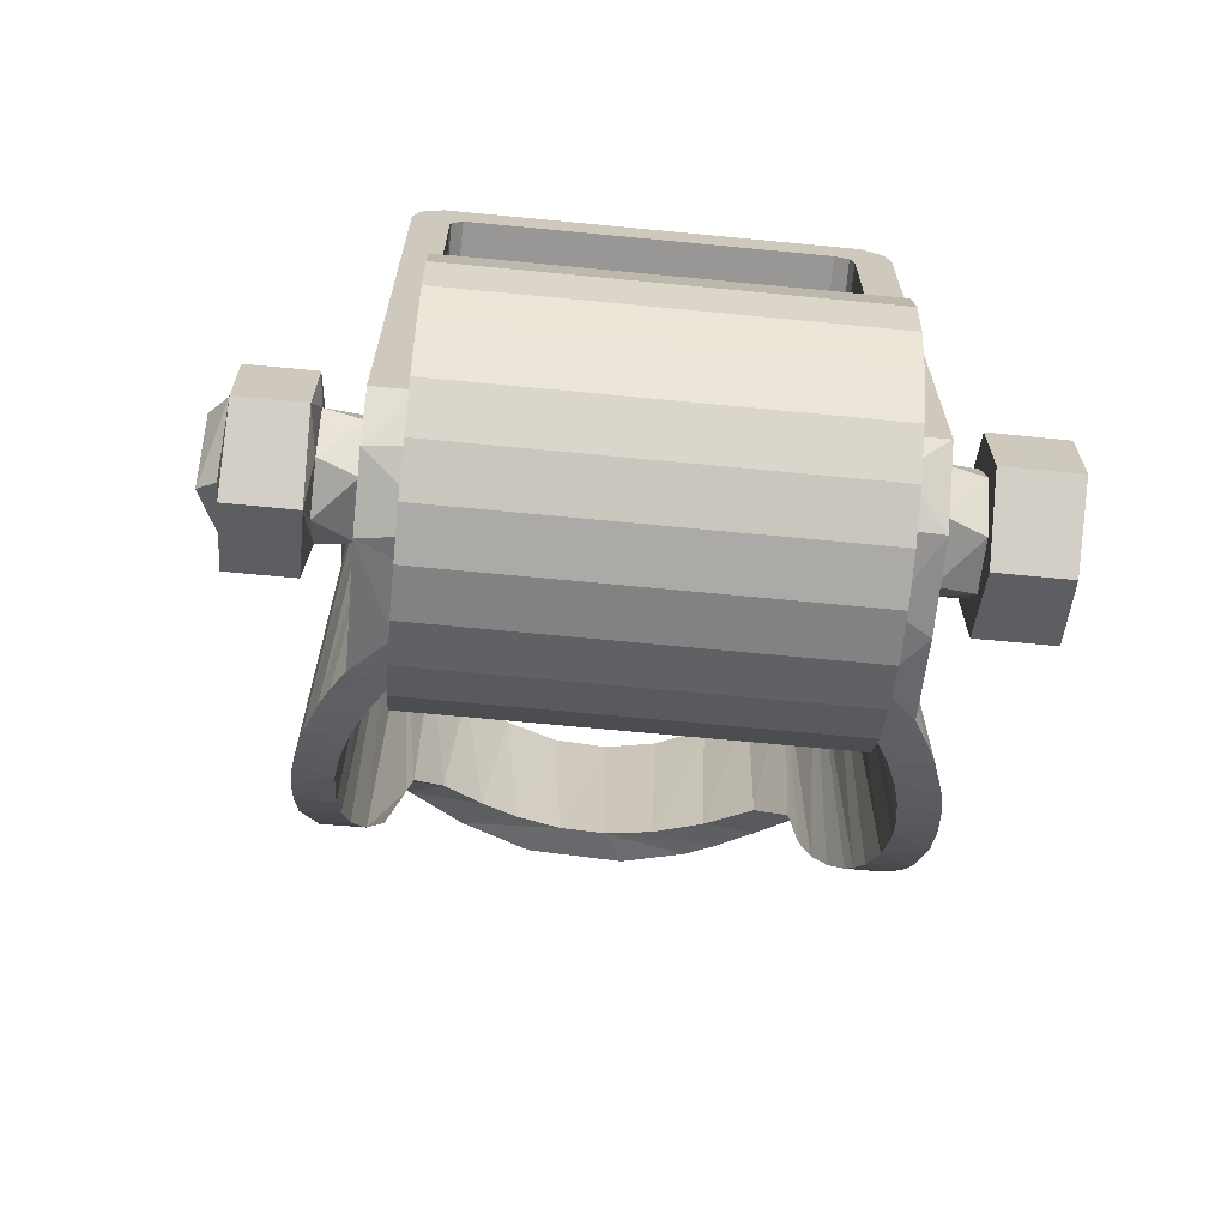
<metadata>
{"format":"obj","ext":"obj","renderer":"f3d","projection":"perspective","resolution":1024,"background":"white","views":[{"elev":-68.2,"azim":-95.5,"up":"+Z"}]}
</metadata>
<code>
o caster_1
v -0.01433 0.01939 -0.03844
v -0.01567 0.01952 -0.04229
v -0.01805 0.01951 -0.0391
v -0.01289 0.01852 -0.04067
v -0.01636 0.01853 -0.04317
v -0.0192 0.01851 -0.04
v -0.016 0.01822 -0.03539
v -0.01201 -0.01848 -0.04231
v -0.01997 -0.0185 -0.03767
v -0.02 -0.01846 -0.0423
v -0.012 0.01832 -0.04231
v -0.016 0.01831 -0.04462
v -0.02 0.01831 -0.03769
v -0.02 0.01826 -0.04231
v -0.012 0.01828 -0.03769
v -0.012 -0.01831 -0.03769
v -0.016 -0.0182 -0.03538
v -0.016 -0.01831 -0.04462
v -0.016 0.0147 -0.04462
v -0.02 0.01482 -0.04231
v -0.012 0.01482 -0.04231
v -0.012 0.0147 -0.03769
v -0.016 0.0147 -0.03538
v -0.02 0.0148 -0.03769
v -0.012 -0.0145 -0.04231
v -0.016 -0.0145 -0.04462
v -0.02 -0.0145 -0.04231
v -0.02 -0.0145 -0.03769
v -0.016 -0.0145 -0.03538
v -0.012 -0.0145 -0.03769
v -0.014 0.01446 -0.03759
v -0.01293 0.01447 -0.04046
v -0.0177 0.01446 -0.04255
v -0.01907 0.0145 -0.03997
v -0.0173 0.01445 -0.03708
v -0.01494 0.0145 -0.04288
v -0.01895 -0.0145 -0.04087
v -0.01839 -0.0145 -0.03807
v -0.01696 -0.0145 -0.04292
v -0.01414 -0.0145 -0.04244
v -0.01508 -0.0145 -0.03692
v -0.01293 -0.0145 -0.03986
v -0.01564 0.008503 -0.04514
v -0.01413 0.0105 -0.04478
v -0.01129 0.008496 -0.04254
v -0.01134 0.0105 -0.04199
v -0.01122 0.0105 -0.03833
v -0.01185 0.008475 -0.03702
v -0.01359 0.0105 -0.03555
v -0.01699 0.008505 -0.03479
v -0.01722 0.0105 -0.03509
v -0.02021 0.0105 -0.03719
v -0.02039 0.0085 -0.03748
v -0.02099 0.0105 -0.04
v -0.02094 0.008526 -0.0411
v -0.01897 0.0125 -0.04082
v -0.01711 0.01249 -0.04295
v -0.0138 0.0125 -0.04216
v -0.01342 0.0125 -0.03865
v -0.01494 0.0125 -0.03719
v -0.0181 0.0125 -0.03754
v -0.009054 0.0085 -0.04127
v -0.01035 0.0085 -0.04411
v -0.01297 0.0085 -0.04638
v -0.0173 0.0085 -0.04694
v -0.01913 0.008537 -0.04385
v -0.0169 0.0085 -0.03299
v -0.01261 0.0085 -0.0338
v -0.009549 0.008507 -0.03684
v -0.02114 0.0085 -0.04485
v -0.02301 0.0085 -0.0409
v -0.02265 0.0085 -0.03784
v -0.02089 0.008503 -0.03487
v -0.01766 -0.008505 -0.04476
v -0.0169 -0.0085 -0.04701
v -0.01378 -0.008499 -0.04452
v -0.01261 -0.0085 -0.0462
v -0.01134 -0.0085 -0.04199
v -0.009607 -0.008492 -0.04317
v -0.009056 -0.0085 -0.0387
v -0.01122 -0.0085 -0.03833
v -0.01115 -0.0085 -0.03486
v -0.01359 -0.0085 -0.03555
v -0.01384 -0.0085 -0.03335
v -0.01815 -0.008501 -0.03527
v -0.0173 -0.0085 -0.03306
v -0.02114 -0.008503 -0.03511
v -0.02094 -0.0085 -0.0389
v -0.02301 -0.0085 -0.03909
v -0.02028 -0.008509 -0.04275
v -0.02265 -0.0085 -0.04216
v -0.02085 -0.0085 -0.04514
v -0.01991 -0.01039 -0.04359
v -0.02099 -0.0105 -0.04
v -0.01954 -0.01051 -0.03629
v -0.01476 -0.0105 -0.03496
v -0.01134 -0.0105 -0.03801
v -0.01122 -0.0105 -0.04167
v -0.01394 -0.0105 -0.04474
v -0.01759 -0.01249 -0.04489
v -0.01012 0.01112 -0.01106
v -0.00859 0.01225 -0.01196
v -0.021 0.01215 -0.0118
v -0.008292 0.0125 -0.013
v -0.021 0.0125 -0.013
v -0.021 0.01093 -0.011
v -0.021 -0.01105 -0.011
v -0.01051 -0.01074 -0.011
v -0.01346 -0.006786 -0.011
v -0.0148 -0.002427 -0.011
v -0.01498 0.000812 -0.011
v -0.01445 0.004013 -0.011
v -0.01295 0.007629 -0.01099
v -0.01899 -0.0125 -0.03948
v -0.01766 -0.01251 -0.04266
v -0.01437 -0.0125 -0.0426
v -0.01293 -0.0125 -0.04014
v -0.01375 -0.0125 -0.03801
v -0.01703 -0.0125 -0.03728
v -0.009267 -0.01178 -0.01144
v -0.021 -0.01223 -0.012
v -0.008292 -0.0125 -0.013
v -0.008423 -0.01241 -0.01247
v -0.021 -0.0125 -0.013
v -0.01026 0.0105 -0.04399
v -0.021 0.0105 -0.04232
v -0.021 0.0105 -0.03512
v -0.0151 0.0125 -0.04503
v -0.008993 0.0105 -0.04083
v -0.009799 0.0105 -0.03661
v -0.01297 0.0105 -0.03362
v -0.01739 0.01049 -0.03297
v -0.01898 0.0125 -0.04427
v -0.021 0.0125 -0.04232
v -0.008294 0.0125 -0.04345
v -0.01253 0.0105 -0.04617
v -0.0169 0.0105 -0.04701
v -0.02085 0.0105 -0.04514
v -0.02294 0.0105 -0.0413
v -0.02258 0.0105 -0.0376
v -0.021 0.0105 -0.014
v -0.008 0.0105 -0.014
v -0.007706 0.01047 -0.0137
v -0.021 0.01042 -0.01362
v -0.00802 0.0101 -0.01318
v -0.021 0.009837 -0.013
v -0.008 0.0095 -0.013
v -0.021 -0.0095 -0.013
v -0.008 -0.0095 -0.013
v -0.021 -0.01026 -0.01331
v -0.007665 -0.0105 -0.0137
v -0.021 -0.0105 -0.014
v -0.008865 -0.01049 -0.03958
v -0.01086 -0.0105 -0.03515
v -0.0147 -0.0105 -0.03306
v -0.01849 -0.0105 -0.03345
v -0.021 -0.0105 -0.03512
v -0.02291 -0.0105 -0.03842
v -0.02238 -0.0105 -0.04303
v -0.01843 -0.0105 -0.04678
v -0.01297 -0.0105 -0.04638
v -0.01025 -0.0105 -0.04399
v -0.021 -0.0105 -0.03134
v -0.021 -0.0125 -0.04232
v -0.021 -0.0105 -0.04232
v -0.021 0.0105 -0.03134
v -0.008929 -0.0105 -0.03293
v -0.007665 -0.0105 -0.03447
v -0.007665 0.0105 -0.03447
v -0.00734 0.0105 -0.035
v -0.008929 0.0105 -0.03293
v -0.011 0.0105 -0.03134
v -0.011 -0.0105 -0.03134
v -0.01341 0.0105 -0.03034
v -0.01341 -0.0105 -0.03034
v -0.016 0.0105 -0.03
v -0.016 -0.0105 -0.03
v -0.01859 0.0105 -0.03034
v -0.01859 -0.0105 -0.03034
v -0.02307 0.0105 -0.03293
v -0.02307 -0.0105 -0.03293
v -0.02466 0.0105 -0.035
v -0.02466 -0.0105 -0.035
v -0.02566 0.0105 -0.03741
v -0.02566 -0.0105 -0.03741
v -0.026 0.0105 -0.04
v -0.026 -0.0105 -0.04
v -0.02566 0.0105 -0.04259
v -0.02566 -0.0105 -0.04259
v -0.02466 0.0105 -0.045
v -0.02466 -0.0105 -0.045
v -0.02307 0.0105 -0.04707
v -0.02307 -0.0105 -0.04707
v -0.021 0.0105 -0.04866
v -0.021 -0.0105 -0.04866
v -0.01859 0.0105 -0.04966
v -0.01859 -0.0105 -0.04966
v -0.016 0.0105 -0.05
v -0.016 -0.0105 -0.05
v -0.01341 0.0105 -0.04966
v -0.01341 -0.0105 -0.04966
v -0.011 0.0105 -0.04866
v -0.011 -0.0105 -0.04866
v -0.008929 0.0105 -0.04707
v -0.008929 -0.0105 -0.04707
v -0.00734 0.0105 -0.045
v -0.00734 -0.0105 -0.045
v -0.006341 0.0105 -0.04259
v -0.006341 -0.0105 -0.04259
v -0.006 0.0105 -0.04
v -0.006 -0.0105 -0.04
v -0.006341 0.0105 -0.03741
v -0.006341 -0.0105 -0.03741
v -0.00734 -0.0105 -0.035
v -0.007714 -0.01282 -0.0065
v -0.01109 -0.01023 -0.006528
v -0.008292 -0.0125 -0.04331
v -0.006976 -0.01327 -0.04276
v -0.01428 -0.00499 -0.006465
v -0.01504 0.000364 -0.006597
v -0.01446 0.004215 -0.006468
v -0.01249 0.008495 -0.006593
v -0.009146 0.01197 -0.006499
v -0.006293 0.0136 -0.0065
v -0.006097 0.01371 -0.04235
v -0.007141 0.01319 -0.04283
v -0.004421 0.01433 -0.0065
v -0.002849 0.01472 -0.04041
v -0.004274 0.01438 -0.04134
v -5.7e-05 0.015 -0.03814
v -0.002236 0.01483 -0.0065
v 0 0.015 -0.0065
v 0.001245 0.01495 -0.03682
v -0.001692 0.0149 -0.03954
v 0.002236 0.01483 -0.0065
v 0.002654 0.01478 -0.03519
v 0.004421 0.01433 -0.0065
v 0.006351 0.01358 -0.006537
v 0.006298 0.01361 -0.02874
v 0.005258 0.01406 -0.03114
v 0.003215 0.01461 -0.0065
v 0.009031 0.01198 -0.01708
v 0.00823 0.01256 -0.01889
v 0.007552 0.01278 -0.02474
v 0.008648 0.01227 -0.006433
v 0.01103 0.01021 -0.01467
v 0.01115 0.01009 -0.006601
v 0.01319 0.007263 -0.01349
v 0.01358 0.006448 -0.006482
v 0.0147 0.003429 -0.01311
v 0.01491 0.002091 -0.006644
v 0.01493 -0.001878 -0.01307
v 0.01486 -0.00233 -0.006534
v 0.01404 -0.005366 -0.01324
v 0.01358 -0.006439 -0.00667
v 0.01324 -0.007053 -0.01348
v 0.01181 -0.009258 -0.006477
v 0.009959 -0.01123 -0.006488
v 0.009522 -0.01159 -0.01618
v 0.01194 -0.009095 -0.01405
v 0.007714 -0.01282 -0.0065
v 0.008164 -0.01259 -0.01951
v 0.005714 -0.01387 -0.03013
v 0.007297 -0.0131 -0.02553
v 0.006508 -0.01351 -0.0065
v 0.004421 -0.01433 -0.0065
v 0.00223 -0.01483 -0.006501
v 0.002741 -0.01475 -0.03506
v 0.003944 -0.01447 -0.03335
v -0.001038 -0.01496 -0.039
v 0.000761 -0.01499 -0.03735
v -0.002123 -0.01485 -0.0065
v 0 -0.015 -0.0065
v -0.00242 -0.0148 -0.0401
v -0.004781 -0.01419 -0.0065
v -0.003921 -0.01449 -0.04112
v -0.004421 -0.01433 -0.0065
v -0.005828 -0.01383 -0.04222
v -0.006508 -0.01351 -0.0065
v -0.0127 -0.0125 -0.04455
v 0.0126 -0.003347 -0.01375
v 0.01301 -0.000709 -0.01359
v 0.00834 0.009972 -0.01869
v 0.008001 0.01025 -0.02089
v 0.009922 0.00842 -0.01572
v 0.0129 0.001795 -0.01361
v 0.0123 0.004235 -0.0139
v 0.01141 0.006218 -0.01448
v 0.009731 -0.008675 -0.01582
v 0.01152 -0.006124 -0.01439
v 0.008118 -0.01016 -0.01947
v 0.01347 -0.008178 -0.00402
v 0.003467 0.0154 -0.004044
v -0.003962 -0.01524 -0.004092
v -0.000499 -0.01579 -0.004184
v 0.01231 -0.008643 -0.002
v 0.009211 -0.01189 -0.002
v 0.01154 -0.01077 -0.004237
v 0.000301 0.01507 -0.001996
v 0.005688 0.01392 -0.002
v -0.005298 0.01407 -0.002
v -0.001442 0.01575 -0.00412
v -0.0149 -0.002034 -0.002
v -0.01466 0.003651 -0.002
v -0.01578 -0.000697 -0.003971
v -0.01323 -0.007294 -0.002
v -0.01507 -0.004285 -0.003587
v -0.008754 -0.01231 -0.002
v -0.01228 -0.01002 -0.00429
v -0.007479 -0.01392 -0.004116
v -0.00568 0.01474 -0.004063
v -0.009211 0.01189 -0.002
v -0.008458 0.01328 -0.004304
v 0.01431 -0.004632 -0.002
v 0.01512 -0.00456 -0.003926
v 0.01504 -0.000209 -0.002
v 0.003339 -0.0154 -0.004098
v 0.004168 -0.01452 -0.002
v -0.002545 -0.01489 -0.002
v -0.01505 0.004627 -0.004468
v -0.01354 0.007826 -0.003659
v -0.01231 0.008643 -0.002
v -0.01127 0.01107 -0.004078
v 0.0077 0.01347 -0.005412
v 0.007854 0.01357 -0.003657
v 0.01179 0.01052 -0.004327
v 0.01049 0.01087 -0.002
v 0.01431 0.006739 -0.003868
v 0.01417 0.005241 -0.002
v 0.01549 0.002872 -0.004237
v 0.01564 0.000292 -0.003504
v 0.01552 -0.001982 -0.005013
v 0.007991 -0.01362 -0.004058
v 0.006892 0.01103 -0.02712
v 0.005603 0.01175 -0.03039
v 0.003933 0.0124 -0.03339
v 0.002456 0.01277 -0.03542
v 0.001317 0.01293 -0.03678
v -0.001054 0.01296 -0.03902
v -0.002216 0.01281 -0.03994
v -0.003357 0.01256 -0.04075
v -0.004758 0.0121 -0.04162
v -0.00583 0.01161 -0.0422
v -0.007728 0.0105 -0.04308
v -0.01043 0.007763 -0.011
v -0.009456 -0.008921 -0.011
v -0.008005 0.01027 -0.011
v -0.008 -0.01025 -0.011
v -0.0128 0.002257 -0.011
v -0.01298 -0.000756 -0.011
v -0.01245 -0.003728 -0.011
v -0.01194 0.005149 -0.011
v -0.01126 -0.0065 -0.011
v -0.007665 -0.0105 -0.04306
v -0.006651 -0.01117 -0.04261
v -0.000254 -0.01301 -0.03833
v -0.001509 -0.0129 -0.03939
v -0.002878 -0.01268 -0.04042
v -0.00423 -0.0123 -0.04131
v -0.005516 -0.01177 -0.04204
v 0.003417 -0.01254 -0.03413
v 0.001735 -0.0129 -0.03629
v 0.004443 -0.01221 -0.03252
v 0.005104 -0.01196 -0.03136
v 0.006252 -0.01139 -0.02882
v 0.007749 -0.01044 -0.02344
v 0.007144 -0.01086 -0.02619
v -0.007144 -0.01086 -0.002
v -0.004446 -0.01222 -0.002
v -0.001509 -0.01291 -0.002
v -0.0128 0.002257 -0.002
v -0.01298 -0.000756 -0.002
v -0.01245 -0.003728 -0.002
v -0.01194 0.005149 -0.002
v 0.001509 -0.01291 -0.002
v 0.004446 -0.01222 -0.002
v 0 0.013 -0.002
v -0.002998 0.01265 -0.002
v -0.005834 0.01162 -0.002
v 0.008356 0.009959 -0.002
v 0.005834 0.01162 -0.002
v 0.002998 0.01265 -0.002
v -0.01126 -0.0065 -0.002
v -0.009456 -0.008921 -0.002
v -0.008356 0.009959 -0.002
v -0.01043 0.007763 -0.002
v 0.01194 0.005149 -0.002
v 0.01043 0.007763 -0.002
v 0.01126 -0.0065 -0.002
v 0.01245 -0.003728 -0.002
v 0.01298 -0.000756 -0.002
v 0.0128 0.002257 -0.002
v 0.009456 -0.008921 -0.002
v 0.007144 -0.01086 -0.002
f 1 2 3
f 4 2 1
f 2 4 5
f 2 5 6
f 2 6 3
f 6 7 3
f 7 1 3
f 8 9 10
f 11 12 5
f 13 6 14
f 11 5 4
f 5 12 14
f 5 14 6
f 6 13 7
f 15 4 1
f 15 1 7
f 11 4 15
f 16 17 9
f 9 8 16
f 18 8 10
f 12 19 20
f 12 20 14
f 11 19 12
f 11 21 19
f 21 11 22
f 22 11 15
f 22 15 7
f 22 7 23
f 23 7 24
f 24 7 13
f 24 13 14
f 24 14 20
f 8 18 25
f 25 18 26
f 26 18 27
f 27 18 10
f 9 28 10
f 27 10 28
f 28 9 17
f 28 17 29
f 29 17 30
f 30 17 16
f 30 16 25
f 25 16 8
f 31 22 23
f 32 21 22
f 32 19 21
f 19 33 20
f 20 33 34
f 20 34 24
f 24 34 35
f 23 24 35
f 32 36 19
f 36 33 19
f 35 31 23
f 31 32 22
f 27 28 37
f 37 28 38
f 27 37 39
f 27 39 26
f 26 39 40
f 26 40 25
f 38 28 29
f 38 29 41
f 30 41 29
f 25 40 42
f 25 42 30
f 30 42 41
f 43 44 45
f 45 44 46
f 45 46 47
f 45 47 48
f 48 47 49
f 48 49 50
f 50 49 51
f 50 51 52
f 50 52 53
f 53 52 54
f 53 54 55
f 33 56 34
f 56 33 57
f 36 58 57
f 36 57 33
f 32 58 36
f 32 59 58
f 31 59 32
f 31 60 59
f 60 31 35
f 60 35 61
f 35 34 61
f 61 34 56
f 45 62 63
f 45 63 64
f 45 64 43
f 43 64 65
f 43 65 66
f 50 67 68
f 50 68 48
f 48 68 69
f 48 69 45
f 45 69 62
f 66 65 70
f 66 70 55
f 55 70 71
f 55 71 53
f 53 71 72
f 53 72 73
f 53 73 50
f 50 73 67
f 74 75 76
f 76 75 77
f 76 77 78
f 78 77 79
f 78 79 80
f 78 80 81
f 81 80 82
f 81 82 83
f 83 82 84
f 83 84 85
f 85 84 86
f 85 86 87
f 85 87 88
f 88 87 89
f 88 89 90
f 90 89 91
f 90 91 92
f 90 92 74
f 74 92 75
f 90 93 94
f 90 94 88
f 88 94 95
f 88 95 85
f 85 95 96
f 85 96 83
f 83 96 97
f 83 97 81
f 81 97 98
f 81 98 78
f 78 98 99
f 78 99 76
f 76 99 74
f 74 99 100
f 101 102 103
f 104 105 102
f 102 105 103
f 106 101 103
f 107 108 109
f 107 109 110
f 107 110 106
f 106 110 111
f 106 111 112
f 112 113 106
f 106 113 101
f 38 114 37
f 37 114 115
f 37 115 39
f 39 115 116
f 39 116 40
f 40 116 117
f 40 117 42
f 42 117 118
f 42 118 41
f 41 118 119
f 41 119 38
f 38 119 114
f 108 107 120
f 120 107 121
f 122 123 124
f 124 123 121
f 121 123 120
f 125 46 44
f 126 54 127
f 127 54 52
f 43 128 44
f 125 129 46
f 46 129 47
f 47 129 130
f 47 130 49
f 49 130 131
f 49 131 51
f 51 131 132
f 51 132 52
f 52 132 127
f 133 43 66
f 126 66 55
f 126 55 54
f 128 43 133
f 133 66 126
f 133 126 134
f 105 61 134
f 61 56 134
f 134 56 133
f 133 56 57
f 104 60 105
f 105 60 61
f 133 57 128
f 128 57 58
f 128 58 135
f 135 58 59
f 135 59 104
f 104 59 60
f 73 132 67
f 67 132 131
f 67 131 68
f 68 131 130
f 68 130 69
f 69 130 129
f 69 129 62
f 62 129 125
f 62 125 63
f 125 136 63
f 63 136 64
f 64 136 137
f 64 137 65
f 65 137 138
f 65 138 70
f 70 138 139
f 70 139 71
f 71 139 140
f 71 140 72
f 72 140 73
f 73 140 127
f 73 127 132
f 141 142 143
f 141 143 144
f 144 143 145
f 144 145 146
f 146 145 147
f 146 147 148
f 148 147 149
f 148 149 150
f 150 149 151
f 150 151 152
f 79 153 80
f 80 153 154
f 80 154 82
f 82 154 155
f 82 155 84
f 84 155 86
f 86 155 156
f 86 156 87
f 87 156 157
f 157 158 87
f 87 158 89
f 89 158 159
f 89 159 91
f 91 159 92
f 92 159 160
f 92 160 75
f 75 160 161
f 75 161 77
f 77 161 162
f 77 162 79
f 79 162 153
f 105 144 103
f 103 144 146
f 124 163 164
f 164 163 157
f 164 157 165
f 103 146 106
f 106 146 107
f 107 146 148
f 107 148 150
f 107 150 121
f 121 150 124
f 124 150 152
f 124 152 163
f 126 127 134
f 134 127 166
f 134 166 105
f 105 166 141
f 105 141 144
f 167 168 169
f 169 168 170
f 169 171 167
f 167 171 172
f 167 172 173
f 173 172 174
f 173 174 175
f 175 174 176
f 175 176 177
f 177 176 178
f 177 178 179
f 179 178 166
f 179 166 163
f 163 166 180
f 163 180 181
f 181 180 182
f 181 182 183
f 183 182 184
f 183 184 185
f 185 184 186
f 185 186 187
f 187 186 188
f 187 188 189
f 189 188 190
f 189 190 191
f 191 190 192
f 191 192 193
f 193 192 194
f 193 194 195
f 195 194 196
f 195 196 197
f 197 196 198
f 197 198 199
f 199 198 200
f 199 200 201
f 201 200 202
f 201 202 203
f 203 202 204
f 203 204 205
f 205 204 206
f 205 206 207
f 207 206 208
f 207 208 209
f 209 208 210
f 209 210 211
f 211 210 212
f 211 212 213
f 213 212 170
f 213 170 214
f 214 170 168
f 162 99 98
f 162 98 153
f 153 98 97
f 153 97 154
f 154 97 96
f 154 96 155
f 155 96 156
f 156 96 95
f 156 95 157
f 157 95 94
f 157 94 165
f 165 94 93
f 93 90 74
f 74 100 93
f 120 215 216
f 215 120 123
f 122 217 218
f 122 218 215
f 122 215 123
f 120 216 108
f 108 216 109
f 219 109 216
f 109 219 110
f 220 111 110
f 220 110 219
f 111 220 221
f 111 221 112
f 222 113 221
f 221 113 112
f 102 101 223
f 113 222 101
f 101 222 223
f 104 102 224
f 224 102 223
f 224 225 104
f 104 225 226
f 104 226 135
f 227 228 229
f 227 229 224
f 224 229 225
f 230 231 232
f 230 232 233
f 230 234 231
f 231 234 228
f 231 228 227
f 235 236 232
f 232 236 233
f 237 238 239
f 239 240 237
f 237 240 241
f 240 236 241
f 241 236 235
f 238 242 243
f 238 243 239
f 239 243 244
f 242 238 245
f 242 245 246
f 246 247 248
f 248 247 249
f 247 246 245
f 248 249 250
f 250 249 251
f 250 251 252
f 252 251 253
f 252 253 254
f 254 253 255
f 254 255 256
f 256 255 257
f 258 259 260
f 258 260 257
f 257 260 256
f 261 262 259
f 259 258 261
f 263 264 265
f 265 264 262
f 265 262 261
f 263 265 266
f 267 268 269
f 267 269 266
f 266 269 263
f 270 271 272
f 272 271 273
f 273 271 267
f 267 271 268
f 274 275 276
f 270 272 274
f 274 272 277
f 274 277 275
f 215 218 278
f 215 278 279
f 279 278 275
f 275 278 276
f 124 119 122
f 119 118 122
f 122 118 217
f 164 115 114
f 164 114 124
f 124 114 119
f 118 117 217
f 217 117 280
f 280 117 116
f 280 116 100
f 100 116 115
f 100 115 164
f 93 100 164
f 93 164 165
f 281 282 256
f 243 283 284
f 243 284 244
f 246 285 242
f 242 285 243
f 243 285 283
f 248 286 287
f 285 246 288
f 248 287 288
f 248 288 246
f 254 282 252
f 282 254 256
f 286 248 250
f 286 250 282
f 282 250 252
f 289 290 260
f 260 290 256
f 290 281 256
f 259 289 260
f 289 259 291
f 291 259 262
f 257 255 292
f 241 235 293
f 275 277 294
f 272 267 295
f 296 297 298
f 299 300 293
f 301 299 302
f 303 304 305
f 306 303 307
f 308 309 310
f 301 311 312
f 312 311 313
f 314 315 316
f 309 308 306
f 292 315 314
f 292 314 296
f 317 318 295
f 295 319 294
f 294 319 310
f 310 309 216
f 320 321 222
f 304 322 321
f 321 322 323
f 223 313 224
f 324 325 326
f 300 327 325
f 325 327 326
f 326 327 328
f 327 329 328
f 330 329 331
f 329 316 331
f 332 331 315
f 332 315 255
f 295 294 272
f 294 277 272
f 318 319 295
f 294 310 275
f 310 216 215
f 310 215 279
f 310 279 275
f 308 310 319
f 309 219 216
f 306 307 309
f 309 307 219
f 307 305 219
f 219 305 220
f 303 305 307
f 304 320 305
f 305 320 220
f 220 320 221
f 320 222 221
f 320 304 321
f 321 323 222
f 313 223 323
f 323 223 222
f 227 224 311
f 311 224 313
f 313 323 312
f 312 323 322
f 302 231 227
f 301 302 311
f 311 302 227
f 302 232 231
f 299 293 302
f 302 293 235
f 302 235 232
f 293 237 241
f 300 325 293
f 293 325 324
f 293 324 238
f 293 238 237
f 324 245 238
f 249 247 326
f 326 247 324
f 324 247 245
f 326 328 249
f 330 251 328
f 328 251 249
f 328 329 330
f 330 331 332
f 330 332 251
f 255 253 332
f 332 253 251
f 292 255 315
f 315 331 316
f 292 298 257
f 296 298 292
f 298 258 257
f 297 333 298
f 298 333 258
f 267 266 317
f 317 266 333
f 333 266 265
f 333 265 261
f 333 261 258
f 295 267 317
f 317 333 318
f 318 333 297
f 244 334 239
f 239 334 335
f 239 335 240
f 240 335 336
f 240 336 236
f 236 336 337
f 236 337 233
f 233 337 338
f 233 338 230
f 230 338 339
f 230 339 234
f 234 339 228
f 339 340 228
f 228 340 341
f 228 341 229
f 229 341 342
f 229 342 225
f 225 342 343
f 225 343 344
f 225 344 226
f 226 344 135
f 344 125 135
f 135 125 128
f 128 125 44
f 125 344 206
f 344 169 170
f 206 344 208
f 170 212 344
f 344 212 210
f 344 210 208
f 166 127 180
f 180 127 140
f 138 137 196
f 196 137 198
f 198 137 200
f 200 137 136
f 200 136 202
f 202 136 204
f 204 136 206
f 206 136 125
f 196 194 138
f 138 194 192
f 138 192 190
f 138 190 139
f 139 190 188
f 139 188 186
f 139 186 140
f 140 186 184
f 140 184 182
f 140 182 180
f 172 171 142
f 142 171 169
f 142 169 143
f 166 178 141
f 141 178 176
f 141 176 142
f 142 176 174
f 142 174 172
f 345 346 347
f 347 346 348
f 349 350 351
f 345 352 346
f 346 352 349
f 346 349 353
f 353 349 351
f 147 145 347
f 147 347 149
f 149 347 348
f 149 348 151
f 179 163 152
f 151 168 167
f 167 173 151
f 151 173 175
f 151 175 152
f 152 175 177
f 152 177 179
f 211 213 354
f 354 213 214
f 354 214 168
f 207 162 205
f 205 162 161
f 205 161 203
f 162 207 354
f 354 207 209
f 354 209 211
f 203 161 201
f 201 161 199
f 199 161 160
f 199 160 197
f 197 160 195
f 195 160 193
f 193 160 159
f 193 159 191
f 191 159 189
f 189 159 187
f 187 159 158
f 187 158 185
f 185 158 183
f 183 158 181
f 181 158 157
f 181 157 163
f 100 99 280
f 217 355 218
f 280 99 162
f 280 162 217
f 217 162 354
f 217 354 355
f 356 271 270
f 356 270 357
f 357 270 274
f 357 274 358
f 358 274 276
f 358 276 359
f 359 276 278
f 359 278 360
f 360 278 218
f 360 218 355
f 269 268 361
f 361 268 362
f 362 268 271
f 362 271 356
f 269 361 263
f 263 361 363
f 263 363 364
f 263 364 365
f 263 365 264
f 291 262 366
f 366 262 264
f 366 264 367
f 367 264 365
f 368 308 369
f 369 308 319
f 369 319 370
f 371 304 372
f 372 304 303
f 372 303 373
f 374 304 371
f 370 319 375
f 375 319 318
f 375 318 376
f 377 299 378
f 378 299 301
f 378 301 379
f 380 327 381
f 381 327 300
f 381 300 382
f 383 306 384
f 384 306 308
f 384 308 368
f 379 301 312
f 379 312 385
f 385 312 386
f 386 312 322
f 386 322 374
f 374 322 304
f 387 329 388
f 388 329 327
f 388 327 380
f 389 314 390
f 390 314 391
f 373 303 306
f 373 306 383
f 382 300 299
f 382 299 377
f 314 316 391
f 391 316 392
f 392 316 329
f 392 329 387
f 393 296 389
f 389 296 314
f 376 318 394
f 394 318 297
f 394 297 393
f 393 297 296
f 347 145 143
f 143 169 343
f 169 344 343
f 384 353 383
f 383 353 351
f 383 351 373
f 373 351 350
f 373 350 372
f 372 350 349
f 372 349 371
f 371 349 352
f 371 352 374
f 374 352 345
f 374 345 386
f 386 345 347
f 386 347 385
f 385 347 379
f 354 168 355
f 355 168 151
f 355 151 368
f 368 151 348
f 368 348 384
f 384 348 346
f 384 346 353
f 369 359 360
f 369 360 368
f 368 360 355
f 370 357 369
f 369 357 358
f 369 358 359
f 370 356 357
f 361 362 375
f 375 362 370
f 370 362 356
f 394 367 376
f 376 367 365
f 376 365 364
f 376 364 363
f 376 363 375
f 375 363 361
f 393 289 394
f 394 289 291
f 394 291 366
f 394 366 367
f 390 281 389
f 389 281 290
f 389 290 393
f 393 290 289
f 391 282 390
f 390 282 281
f 392 286 391
f 391 286 282
f 387 287 392
f 392 287 286
f 388 285 288
f 388 288 387
f 387 288 287
f 380 283 285
f 380 285 388
f 284 283 381
f 334 244 284
f 381 283 380
f 336 335 382
f 382 335 381
f 381 335 284
f 284 335 334
f 377 338 337
f 377 337 382
f 382 337 336
f 378 340 339
f 378 339 377
f 377 339 338
f 347 143 379
f 379 143 343
f 379 343 342
f 379 342 341
f 379 341 378
f 378 341 340

</code>
